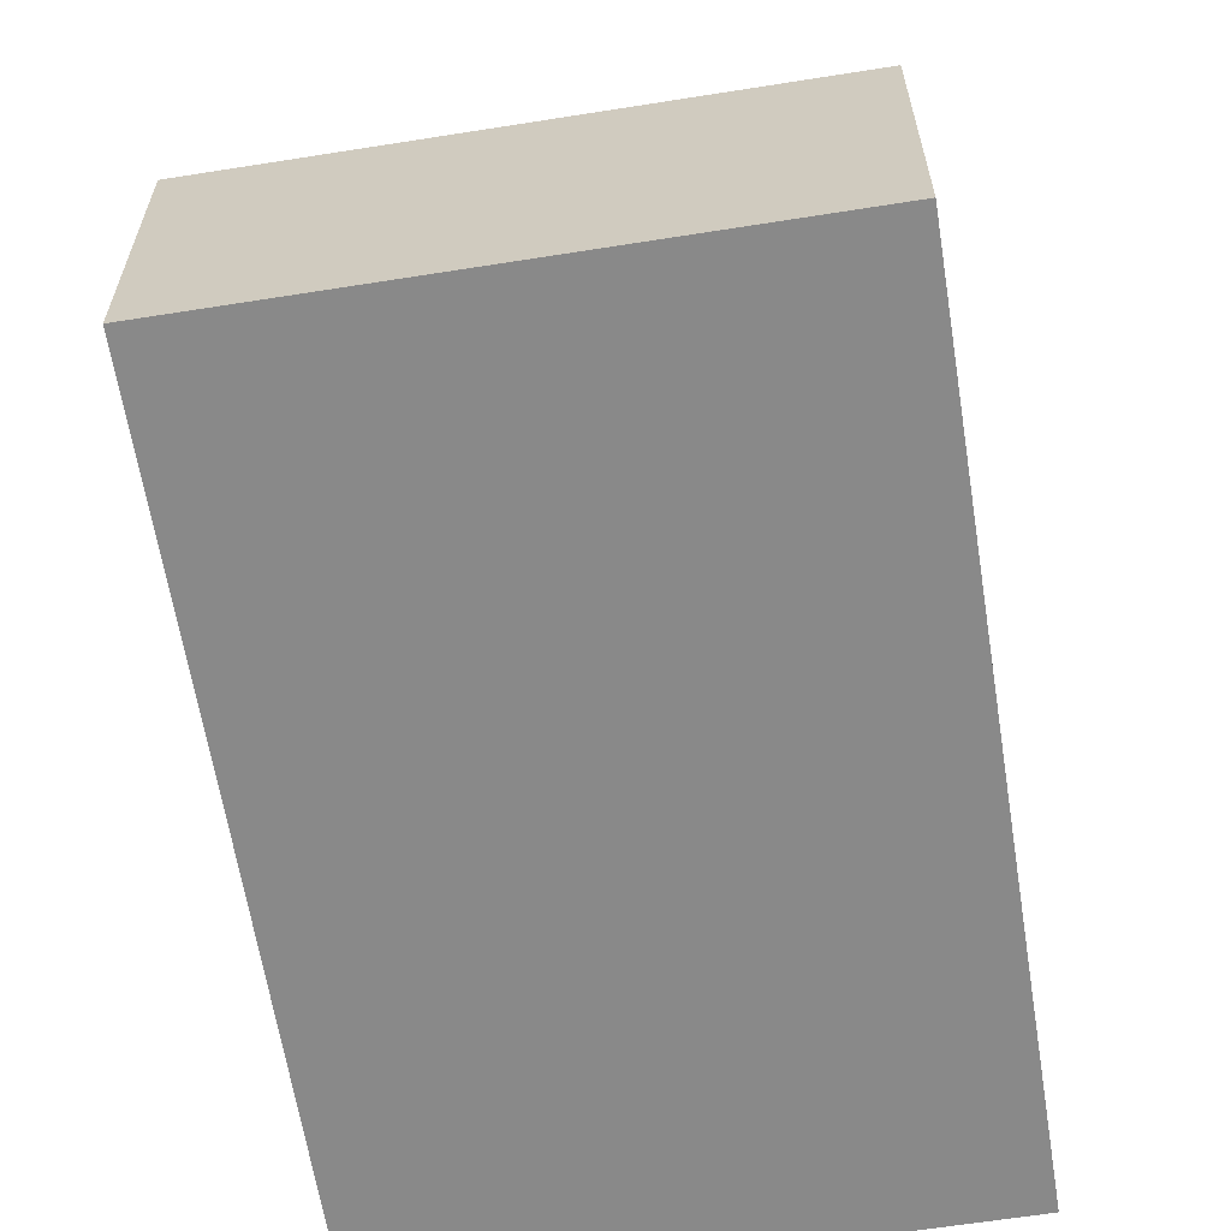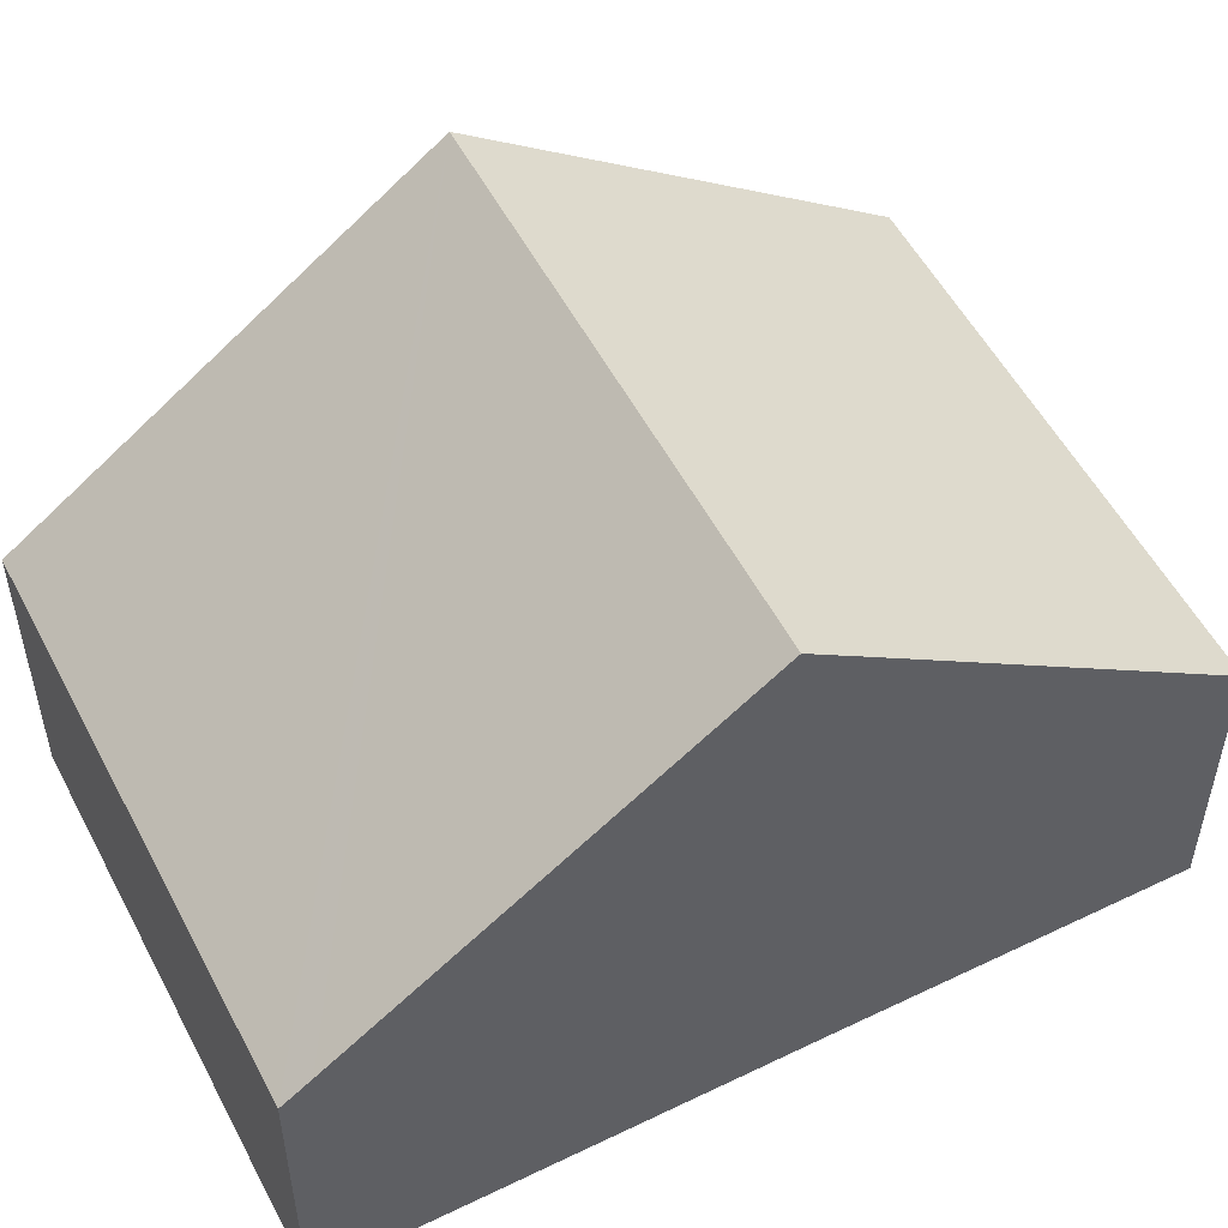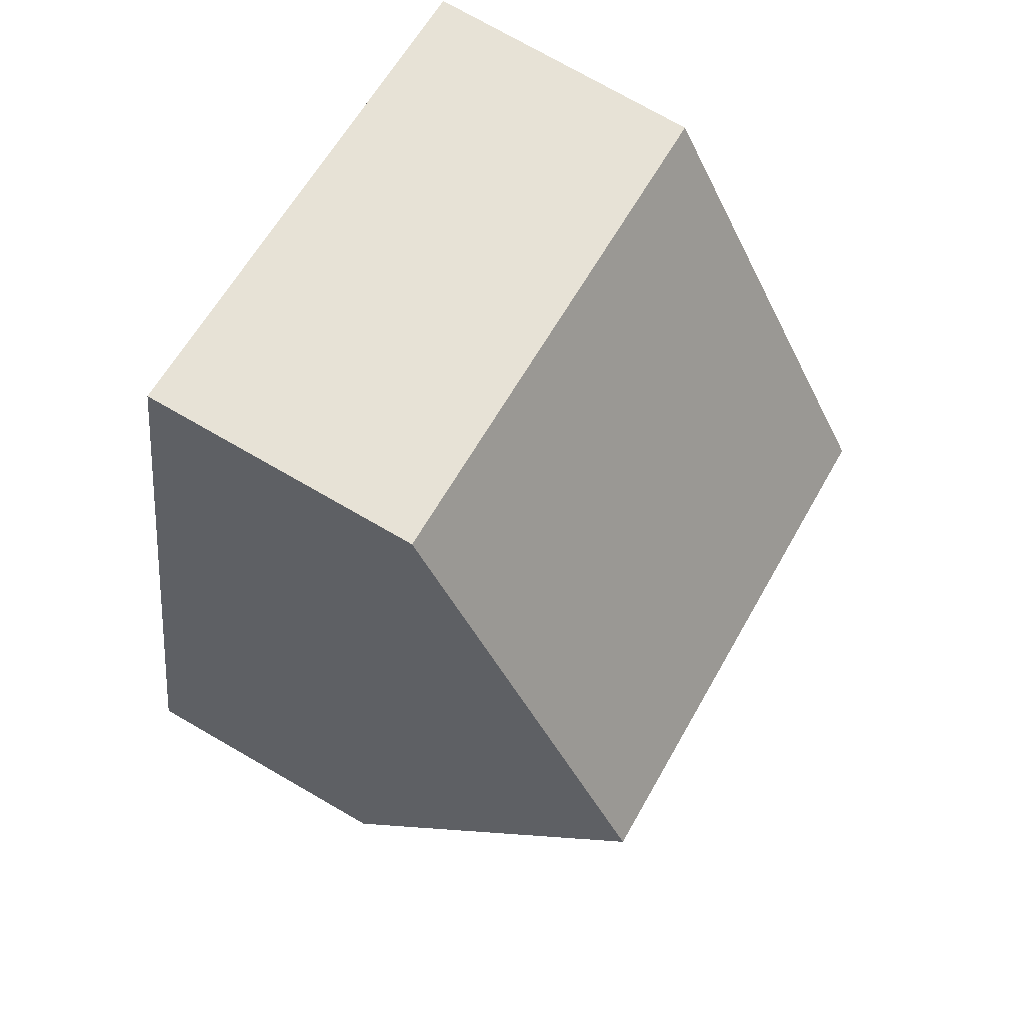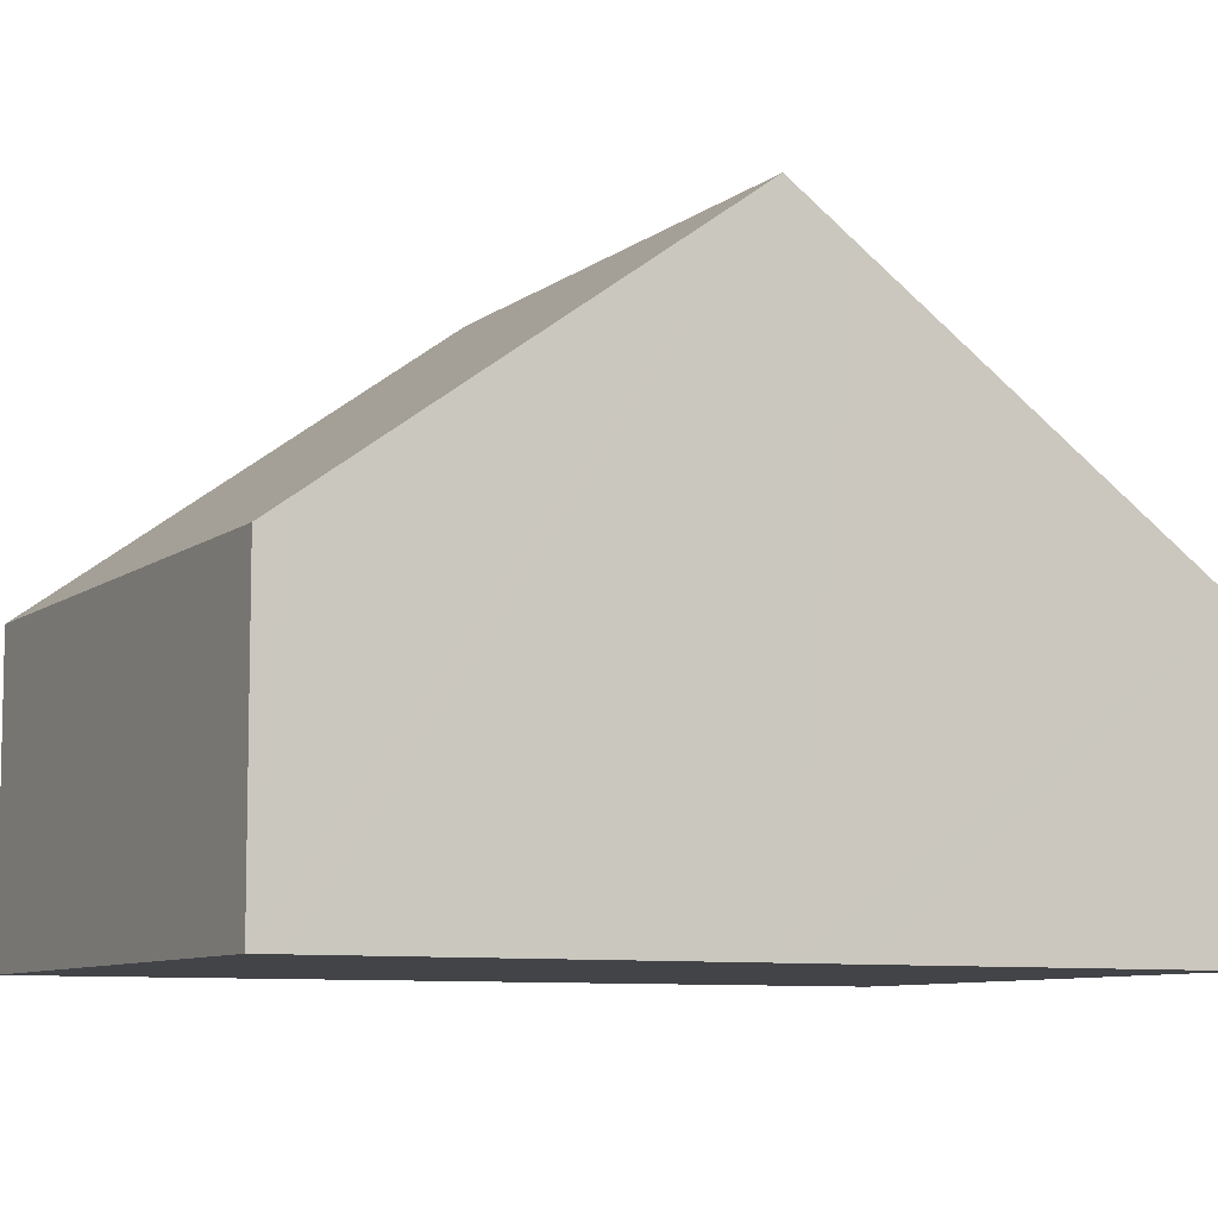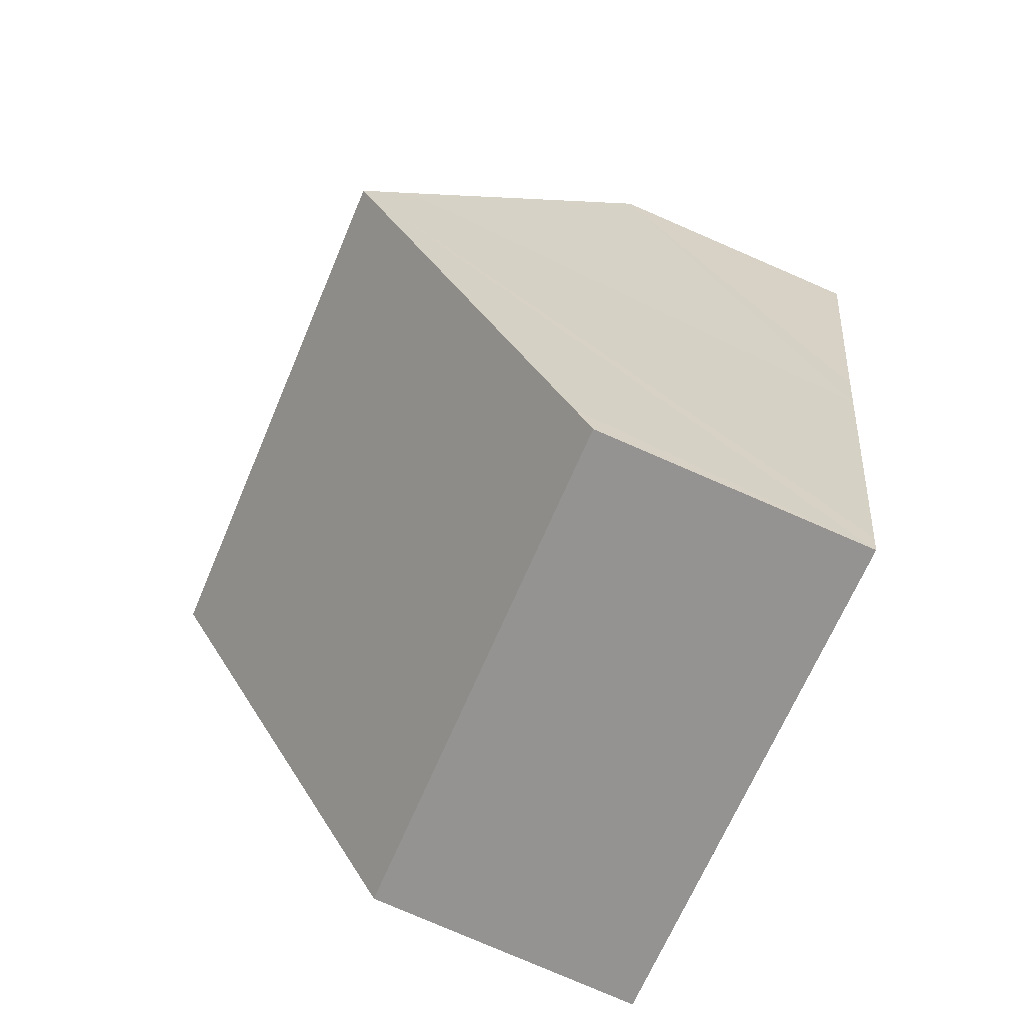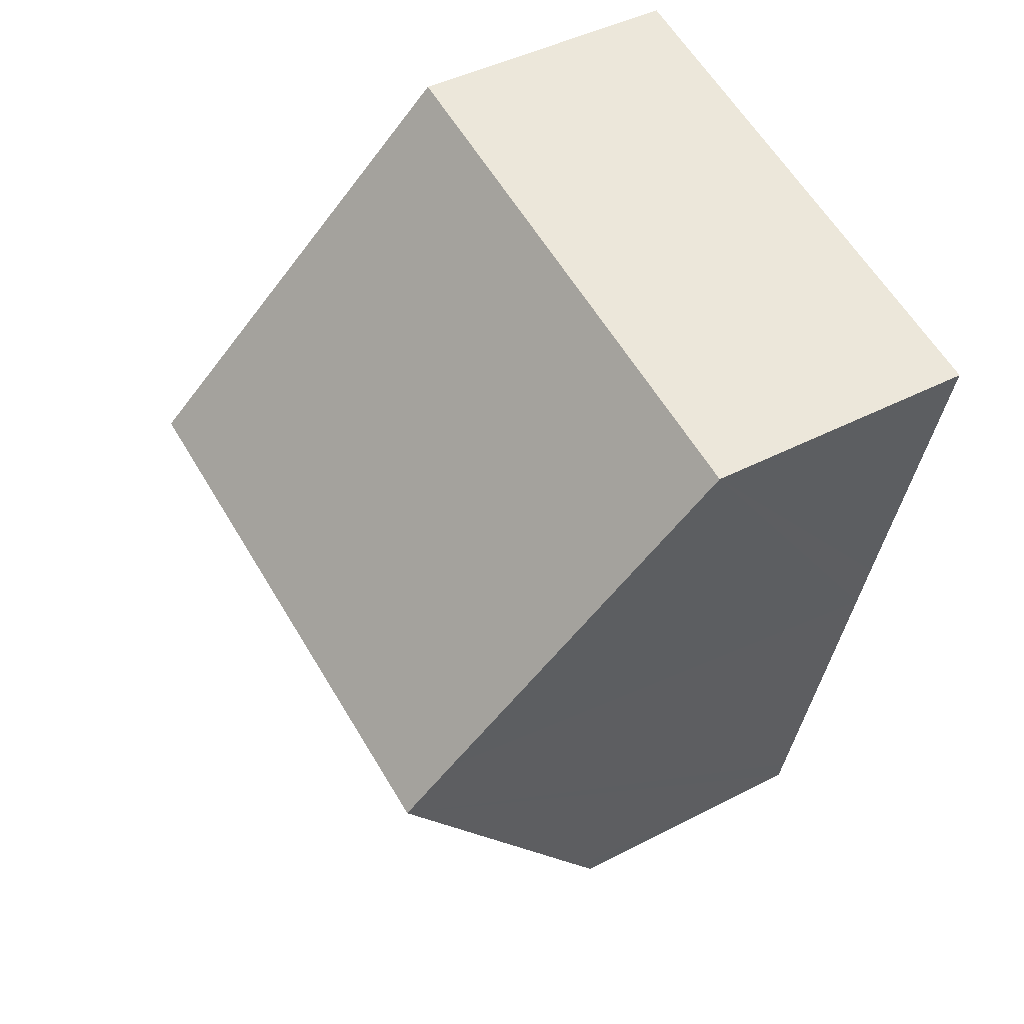
<metadata>
{"format":"obj","ext":"obj","renderer":"f3d","projection":"perspective","resolution":1024,"background":"white","views":[{"elev":-63.0,"azim":-4.0,"up":"+Y"},{"elev":53.7,"azim":-130.3,"up":"+Y"},{"elev":75.6,"azim":119.8,"up":"+Z"},{"elev":-8.2,"azim":-130.7,"up":"+Y"},{"elev":-79.8,"azim":-113.3,"up":"+Z"},{"elev":44.0,"azim":-121.3,"up":"+Z"}]}
</metadata>
<code>
v  9.738 8.929 -4.259
v  2.763 4.709 -11.96
v  1.44 8.929 -6.193
v  2.865 4.392 -12.39
v  11.18 4.392 -10.45
v  8.294 4.392 1.934
v  1.219 8.224 -5.23
v  0 4.392 2.689e-16
v  0 0 0
v  8.294 -1.184e-16 1.934
v  9.738 2.608e-16 -4.259
v  11.18 6.399e-16 -10.45
v  2.865 7.587e-16 -12.39
v  2.763 7.322e-16 -11.96
v  1.44 3.792e-16 -6.193
v  1.219 3.202e-16 -5.23
g defaultobject
f 1 2 3
f 2 1 4
f 4 1 5
f 6 7 8
f 7 6 3
f 3 6 1
f 9 6 8
f 6 9 10
f 10 1 6
f 1 10 11
f 1 11 5
f 5 11 12
f 12 4 5
f 4 12 13
f 13 2 4
f 2 13 3
f 3 13 14
f 3 14 7
f 7 14 15
f 7 15 8
f 8 15 16
f 8 16 9
f 11 13 12
f 13 11 10
f 13 10 16
f 16 10 9
f 13 16 14
f 14 16 15

</code>
